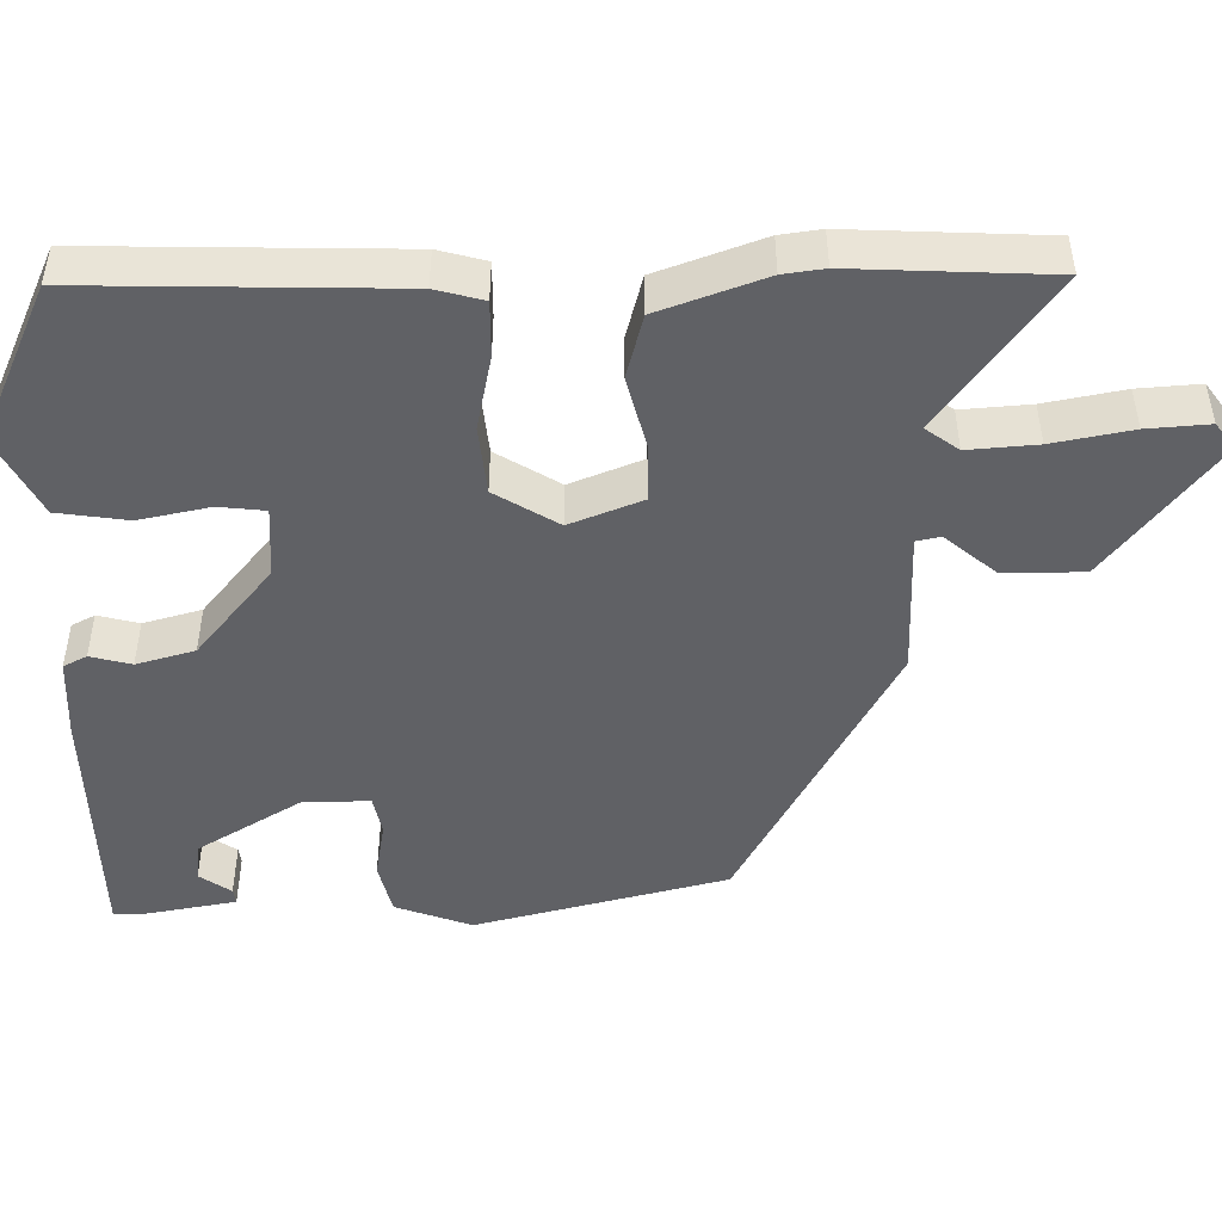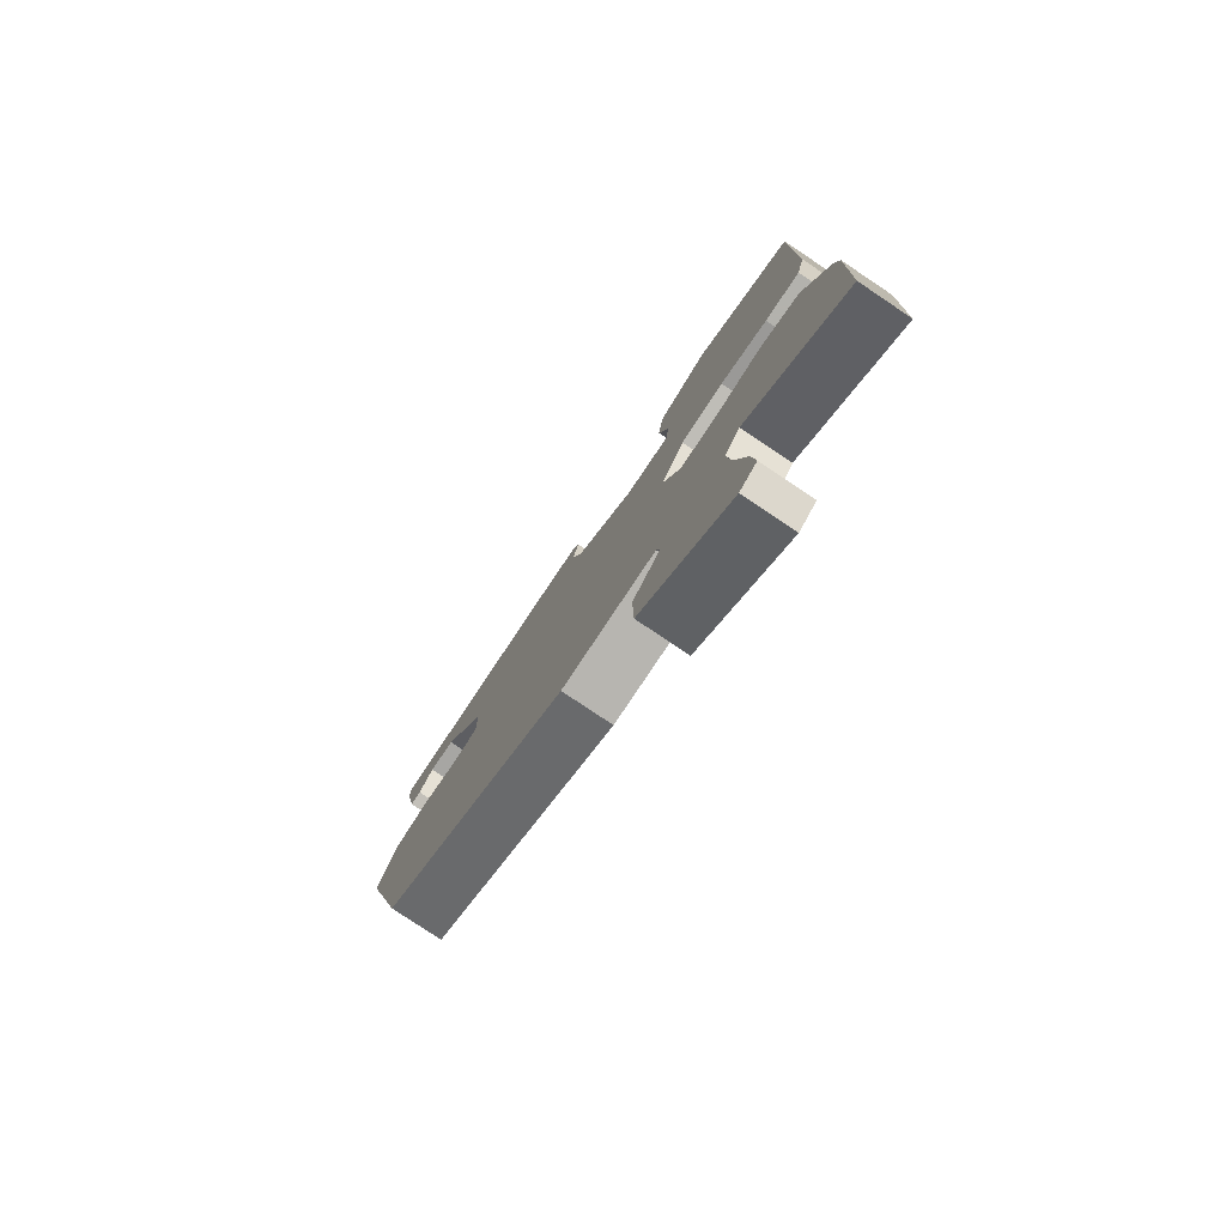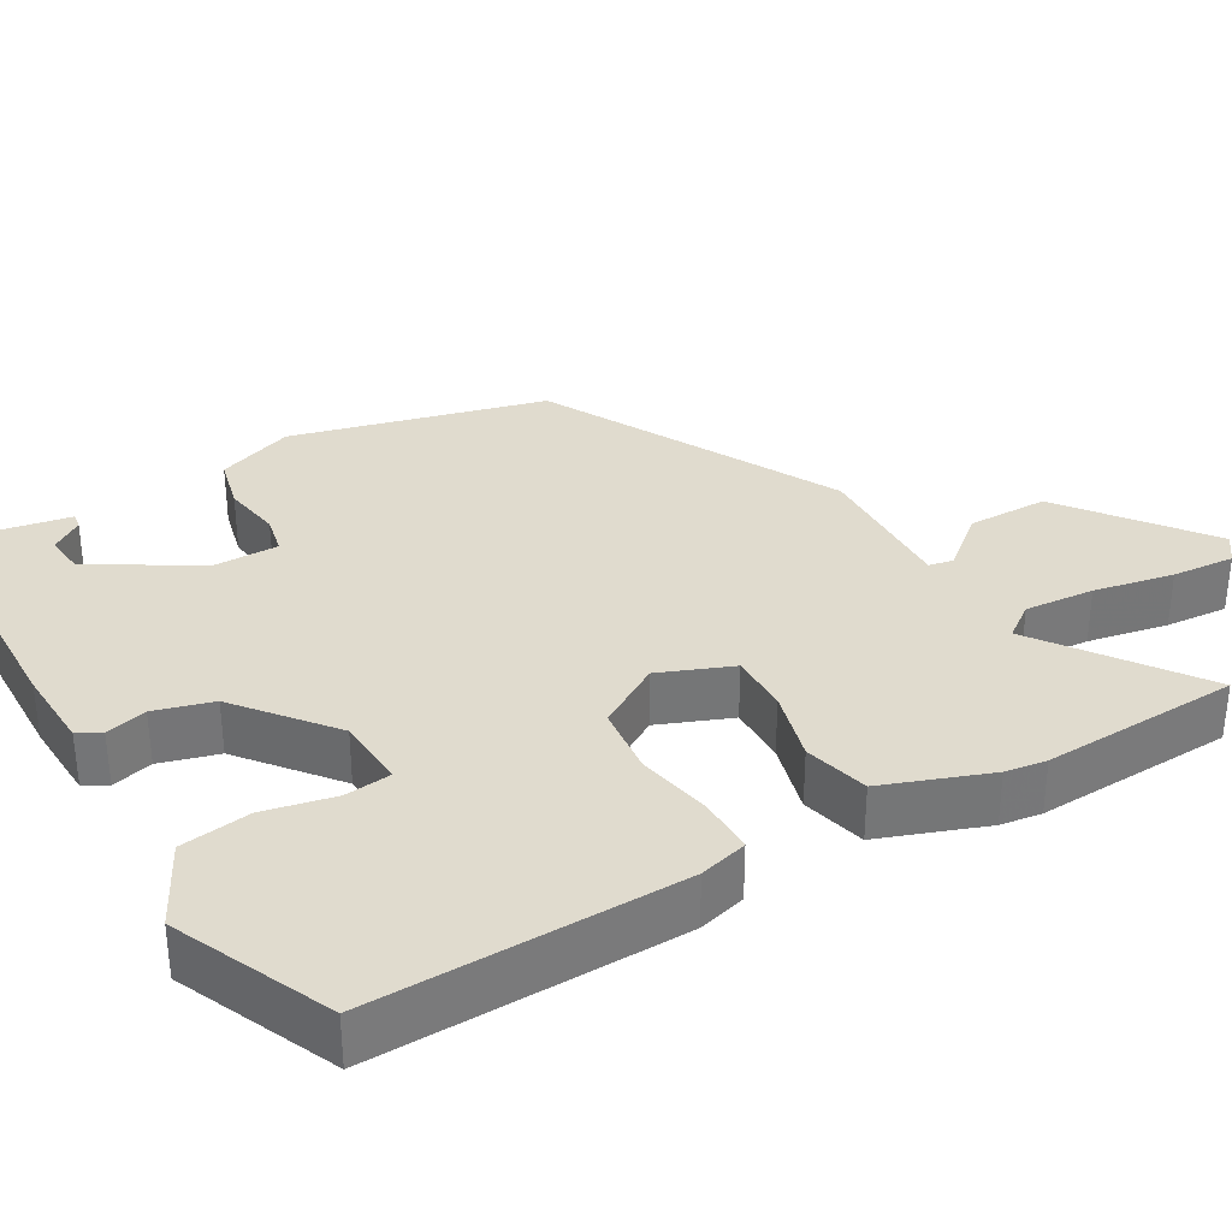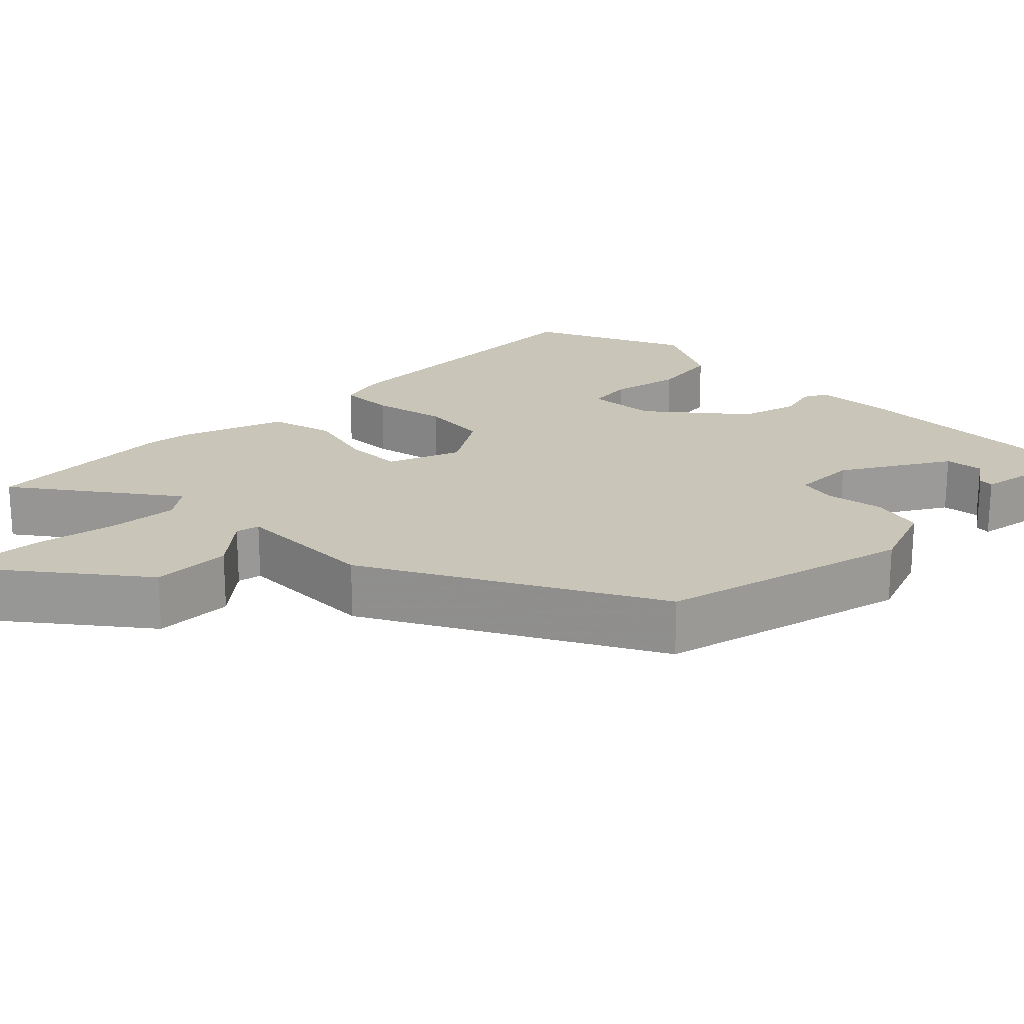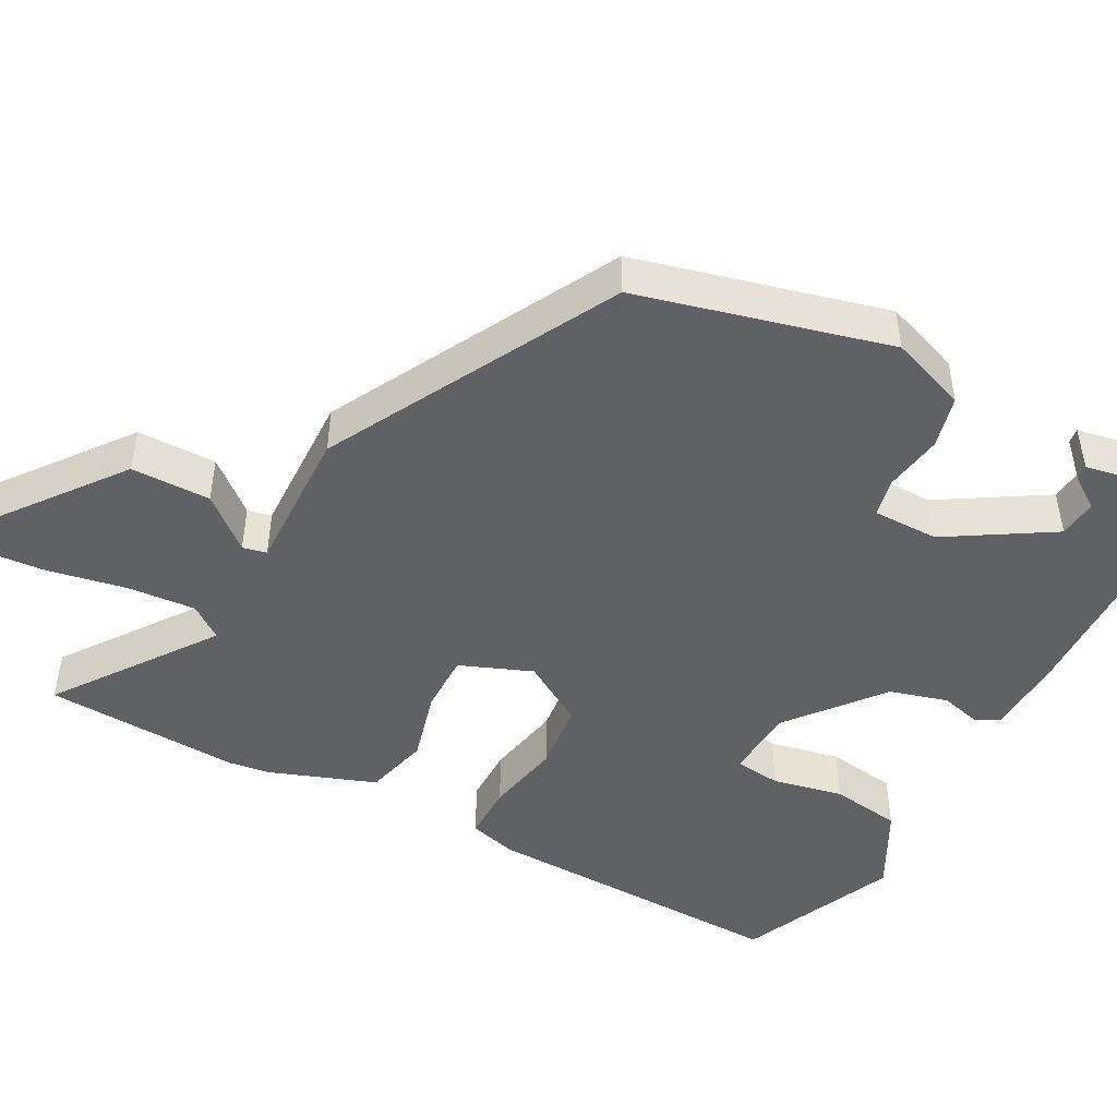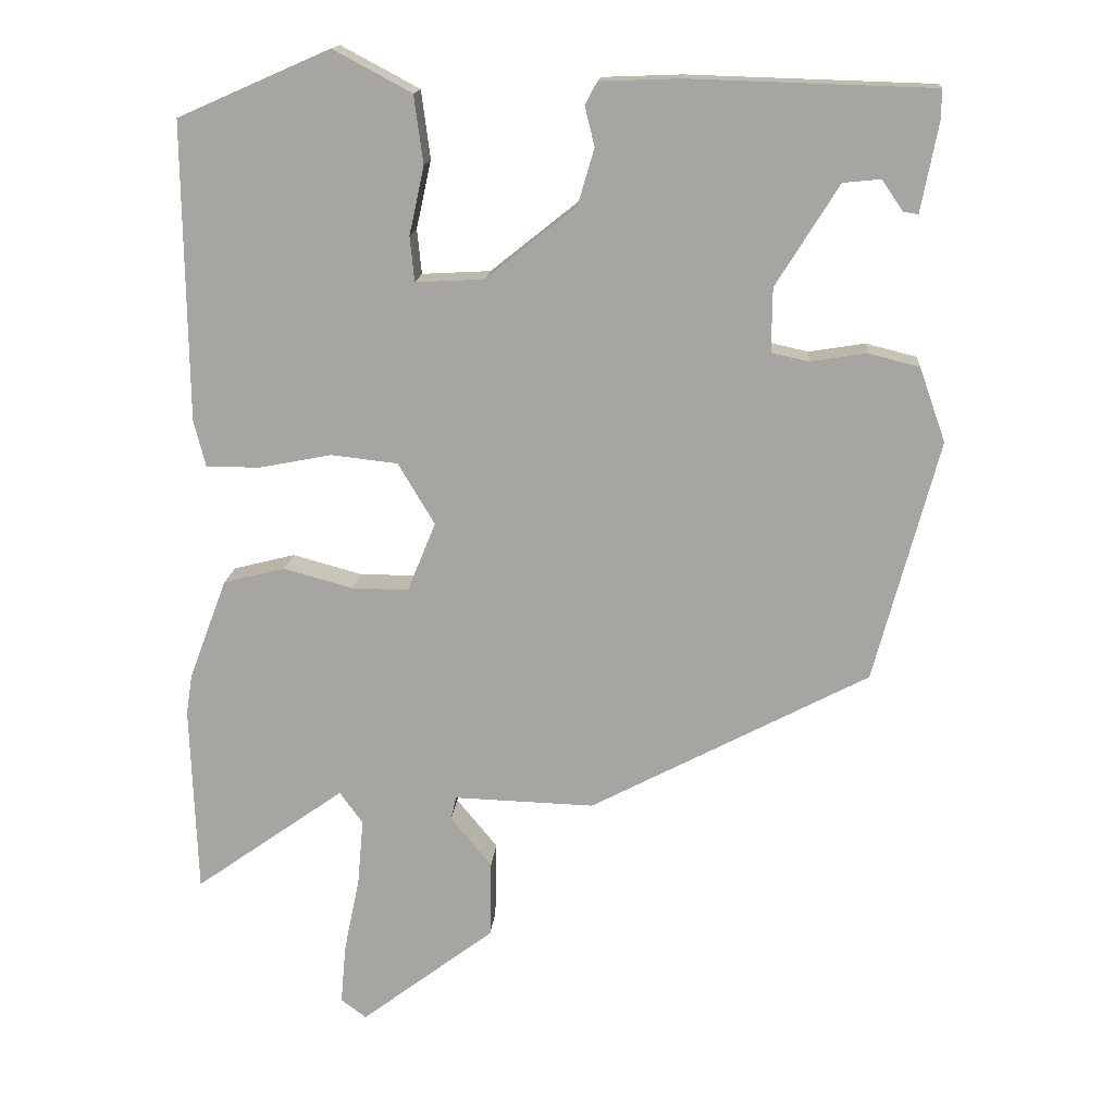
<metadata>
{"format":"obj","ext":"obj","renderer":"f3d","projection":"perspective","resolution":1024,"background":"white","views":[{"elev":-47.4,"azim":90.1,"up":"+Y"},{"elev":-79.4,"azim":56.2,"up":"+Z"},{"elev":33.7,"azim":59.5,"up":"+Y"},{"elev":20.7,"azim":-135.8,"up":"+Y"},{"elev":-47.7,"azim":-118.6,"up":"+Y"},{"elev":15.5,"azim":-175.4,"up":"+Z"}]}
</metadata>
<code>
v -0.492 0.07 0.47
v -0.165 0.07 0.48
v -0.059 0.07 0.476
v -0.043 0.07 0.446
v -0.056 0.07 0.393
v -0.034 0.07 0.318
v 0.086 0.07 0.222
v 0.178 0.07 0.217
v 0.184 0.07 0.277
v 0.164 0.07 0.368
v 0.176 0.07 0.459
v 0.281 0.07 0.515
v 0.484 0.07 0.426
v 0.479 0.07 0.027
v 0.463 0.07 -0.035
v 0.391 0.07 -0.035
v 0.294 0.07 -0.016
v 0.205 0.07 -0.026
v 0.156 0.07 -0.108
v 0.194 0.07 -0.201
v 0.27 0.07 -0.2
v 0.362 0.07 -0.175
v 0.445 0.07 -0.196
v 0.496 0.07 -0.332
v 0.504 0.07 -0.385
v 0.495 0.07 -0.639
v 0.294 0.07 -0.496
v 0.263 0.07 -0.539
v 0.271 0.07 -0.628
v 0.292 0.07 -0.73
v 0.299 0.07 -0.81
v 0.265 0.07 -0.835
v 0.086 0.07 -0.699
v 0.084 0.07 -0.596
v 0.139 0.07 -0.529
v 0.132 0.07 -0.498
v -0.056 0.07 -0.504
v -0.428 0.07 -0.308
v -0.514 0.07 0.016
v -0.479 0.07 0.115
v -0.411 0.07 0.132
v -0.336 0.07 0.12
v -0.286 0.07 0.131
v -0.287 0.07 0.216
v -0.371 0.07 0.351
v -0.421 0.07 0.356
v -0.449 0.07 0.315
v -0.469 0.07 0.312
v -0.492 0.07 0.432
v -0.492 0 0.47
v -0.165 0 0.48
v -0.059 0 0.476
v -0.043 0 0.446
v -0.056 0 0.393
v -0.034 0 0.318
v 0.086 0 0.222
v 0.178 0 0.217
v 0.184 0 0.277
v 0.164 0 0.368
v 0.176 0 0.459
v 0.281 0 0.515
v 0.484 0 0.426
v 0.479 0 0.027
v 0.463 0 -0.035
v 0.391 0 -0.035
v 0.294 0 -0.016
v 0.205 0 -0.026
v 0.156 0 -0.108
v 0.194 0 -0.201
v 0.27 0 -0.2
v 0.362 0 -0.175
v 0.445 0 -0.196
v 0.496 0 -0.332
v 0.504 0 -0.385
v 0.495 0 -0.639
v 0.294 0 -0.496
v 0.263 0 -0.539
v 0.271 0 -0.628
v 0.292 0 -0.73
v 0.299 0 -0.81
v 0.265 0 -0.835
v 0.086 0 -0.699
v 0.084 0 -0.596
v 0.139 0 -0.529
v 0.132 0 -0.498
v -0.056 0 -0.504
v -0.428 0 -0.308
v -0.514 0 0.016
v -0.479 0 0.115
v -0.411 0 0.132
v -0.336 0 0.12
v -0.286 0 0.131
v -0.287 0 0.216
v -0.371 0 0.351
v -0.421 0 0.356
v -0.449 0 0.315
v -0.469 0 0.312
v -0.492 0 0.432
f 48 49 1
f 47 48 1
f 46 47 1
f 3 4 5
f 2 3 5
f 1 2 5
f 46 1 5
f 45 46 5
f 44 45 5 6
f 43 44 6 7
f 40 41 42
f 39 40 42
f 38 39 42
f 37 38 42
f 36 37 42
f 36 42 43
f 33 34 35
f 32 33 35
f 31 32 35
f 30 31 35
f 29 30 35
f 28 29 35 36
f 27 28 36 43
f 25 26 27
f 24 25 27
f 23 24 27
f 22 23 27
f 21 22 27
f 20 21 27
f 19 20 27 43
f 15 16 17
f 14 15 17
f 13 14 17
f 12 13 17
f 11 12 17
f 10 11 17
f 9 10 17
f 8 9 17 18
f 18 19 43
f 8 18 43
f 7 8 43
f 50 98 97
f 50 97 96
f 50 96 95
f 54 53 52
f 54 52 51
f 54 51 50
f 54 50 95
f 54 95 94
f 55 54 94 93
f 56 55 93 92
f 91 90 89
f 91 89 88
f 91 88 87
f 91 87 86
f 91 86 85
f 92 91 85
f 84 83 82
f 84 82 81
f 84 81 80
f 84 80 79
f 84 79 78
f 85 84 78 77
f 92 85 77 76
f 76 75 74
f 76 74 73
f 76 73 72
f 76 72 71
f 76 71 70
f 76 70 69
f 92 76 69 68
f 66 65 64
f 66 64 63
f 66 63 62
f 66 62 61
f 66 61 60
f 66 60 59
f 66 59 58
f 67 66 58 57
f 92 68 67
f 92 67 57
f 92 57 56
f 1 50 51 2
f 2 51 52 3
f 3 52 53 4
f 4 53 54 5
f 5 54 55 6
f 6 55 56 7
f 7 56 57 8
f 8 57 58 9
f 9 58 59 10
f 10 59 60 11
f 11 60 61 12
f 12 61 62 13
f 13 62 63 14
f 14 63 64 15
f 15 64 65 16
f 16 65 66 17
f 17 66 67 18
f 18 67 68 19
f 19 68 69 20
f 20 69 70 21
f 21 70 71 22
f 22 71 72 23
f 23 72 73 24
f 24 73 74 25
f 25 74 75 26
f 26 75 76 27
f 27 76 77 28
f 28 77 78 29
f 29 78 79 30
f 30 79 80 31
f 31 80 81 32
f 32 81 82 33
f 33 82 83 34
f 34 83 84 35
f 35 84 85 36
f 36 85 86 37
f 37 86 87 38
f 38 87 88 39
f 39 88 89 40
f 40 89 90 41
f 41 90 91 42
f 42 91 92 43
f 43 92 93 44
f 44 93 94 45
f 45 94 95 46
f 46 95 96 47
f 47 96 97 48
f 48 97 98 49
f 49 98 50 1

</code>
